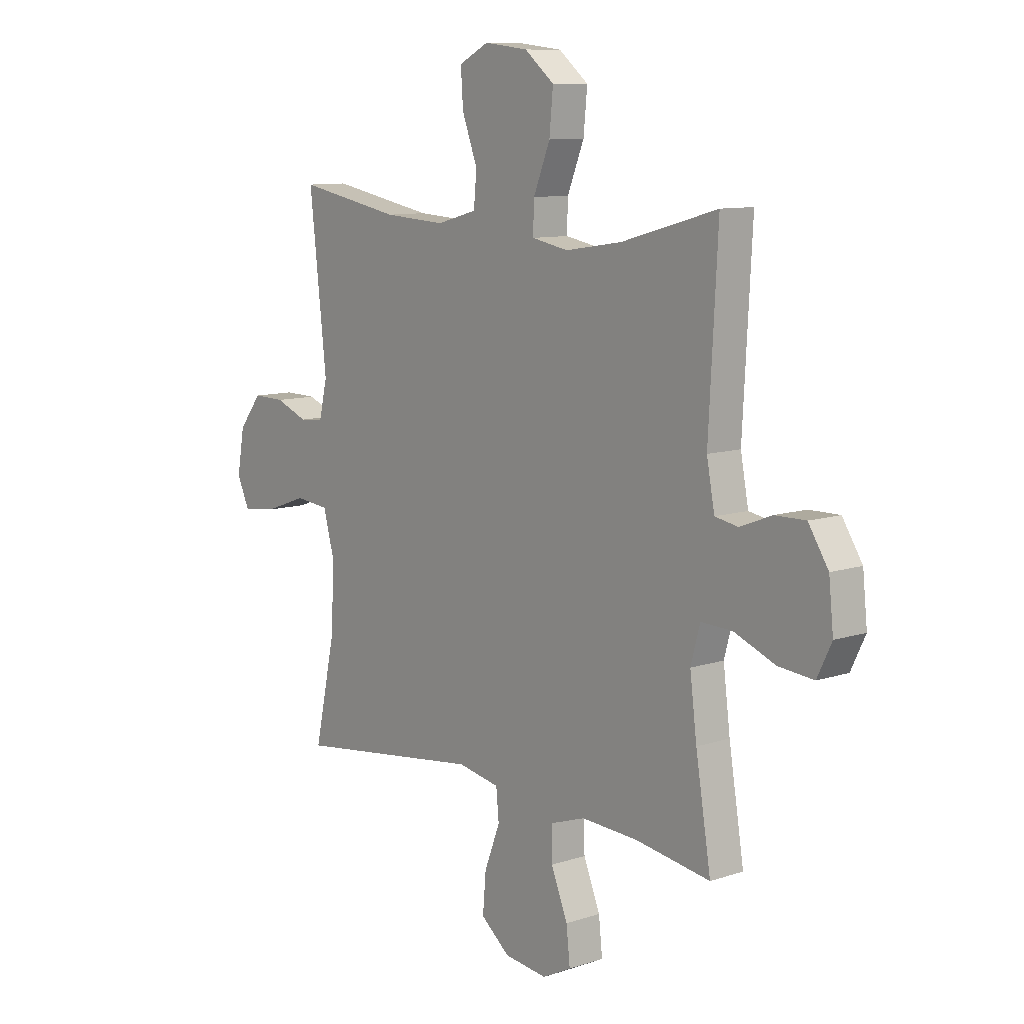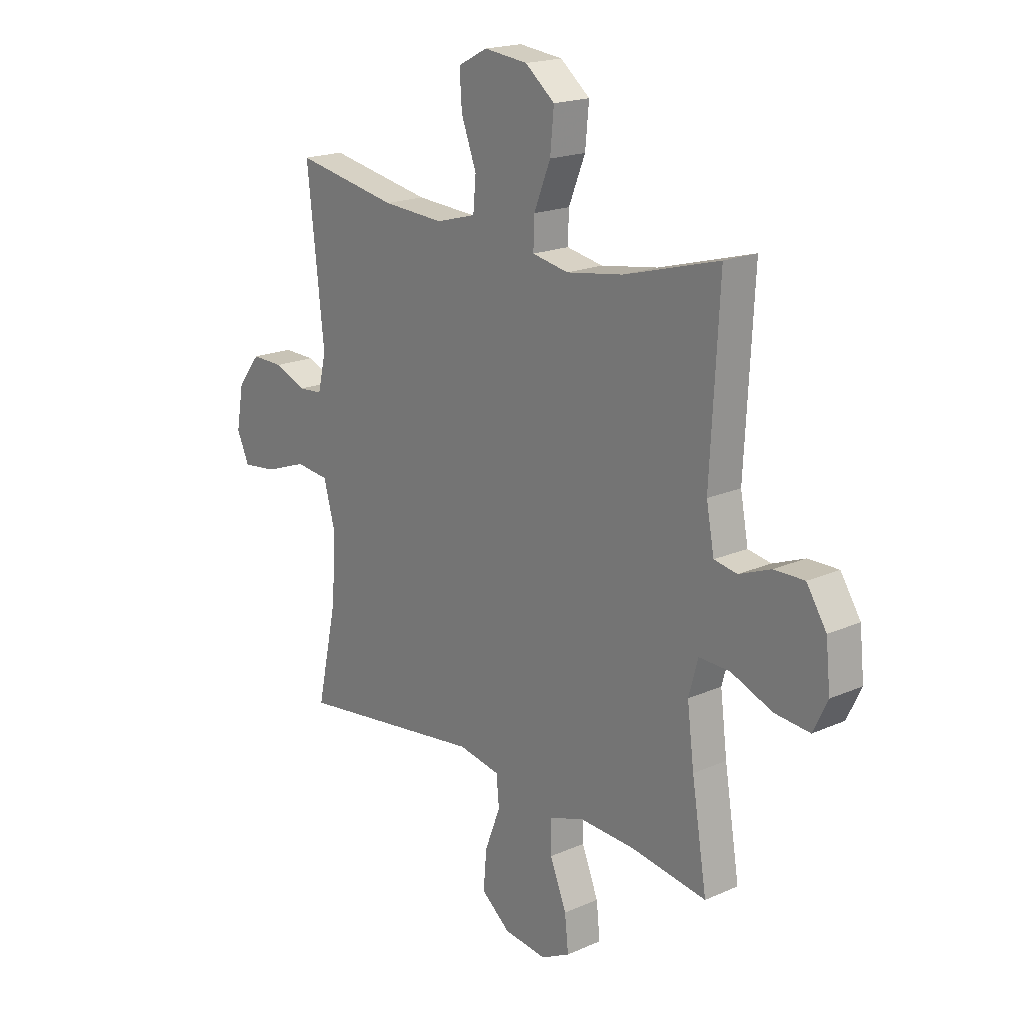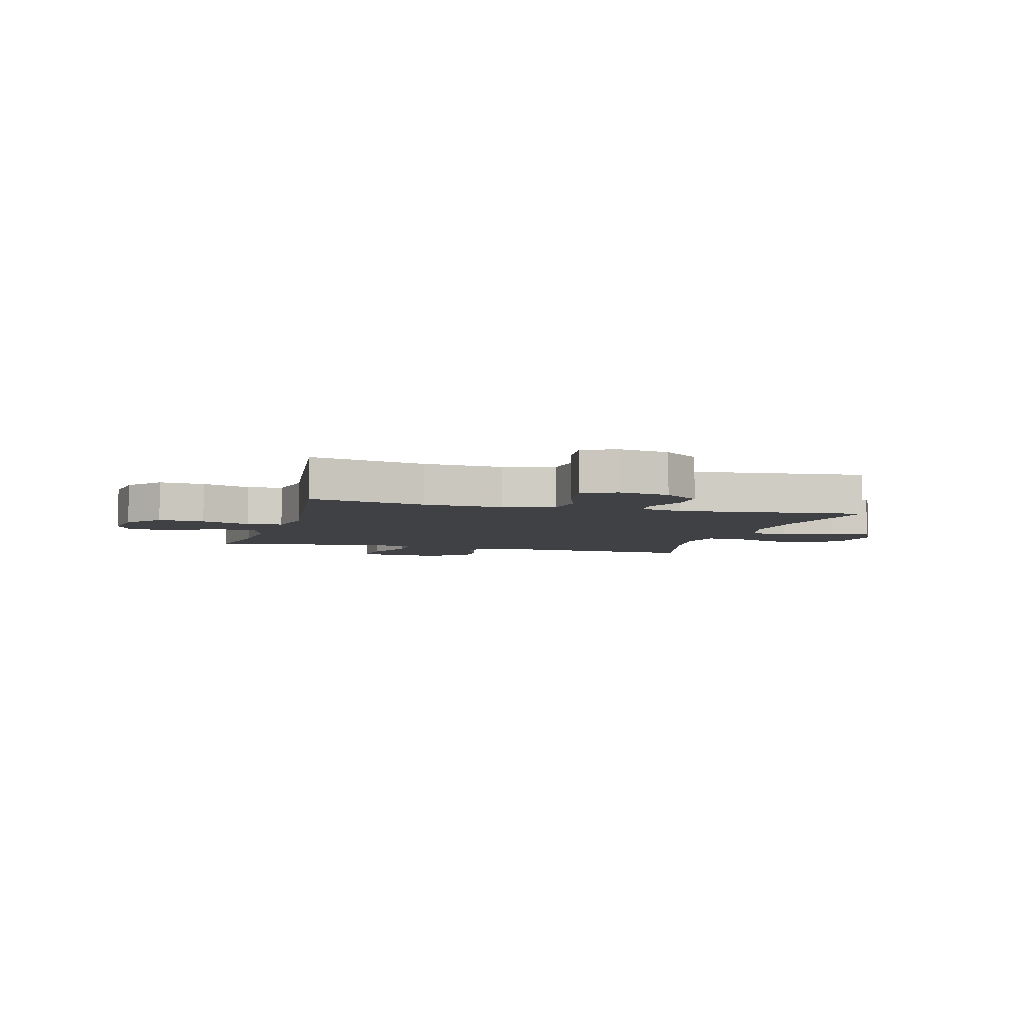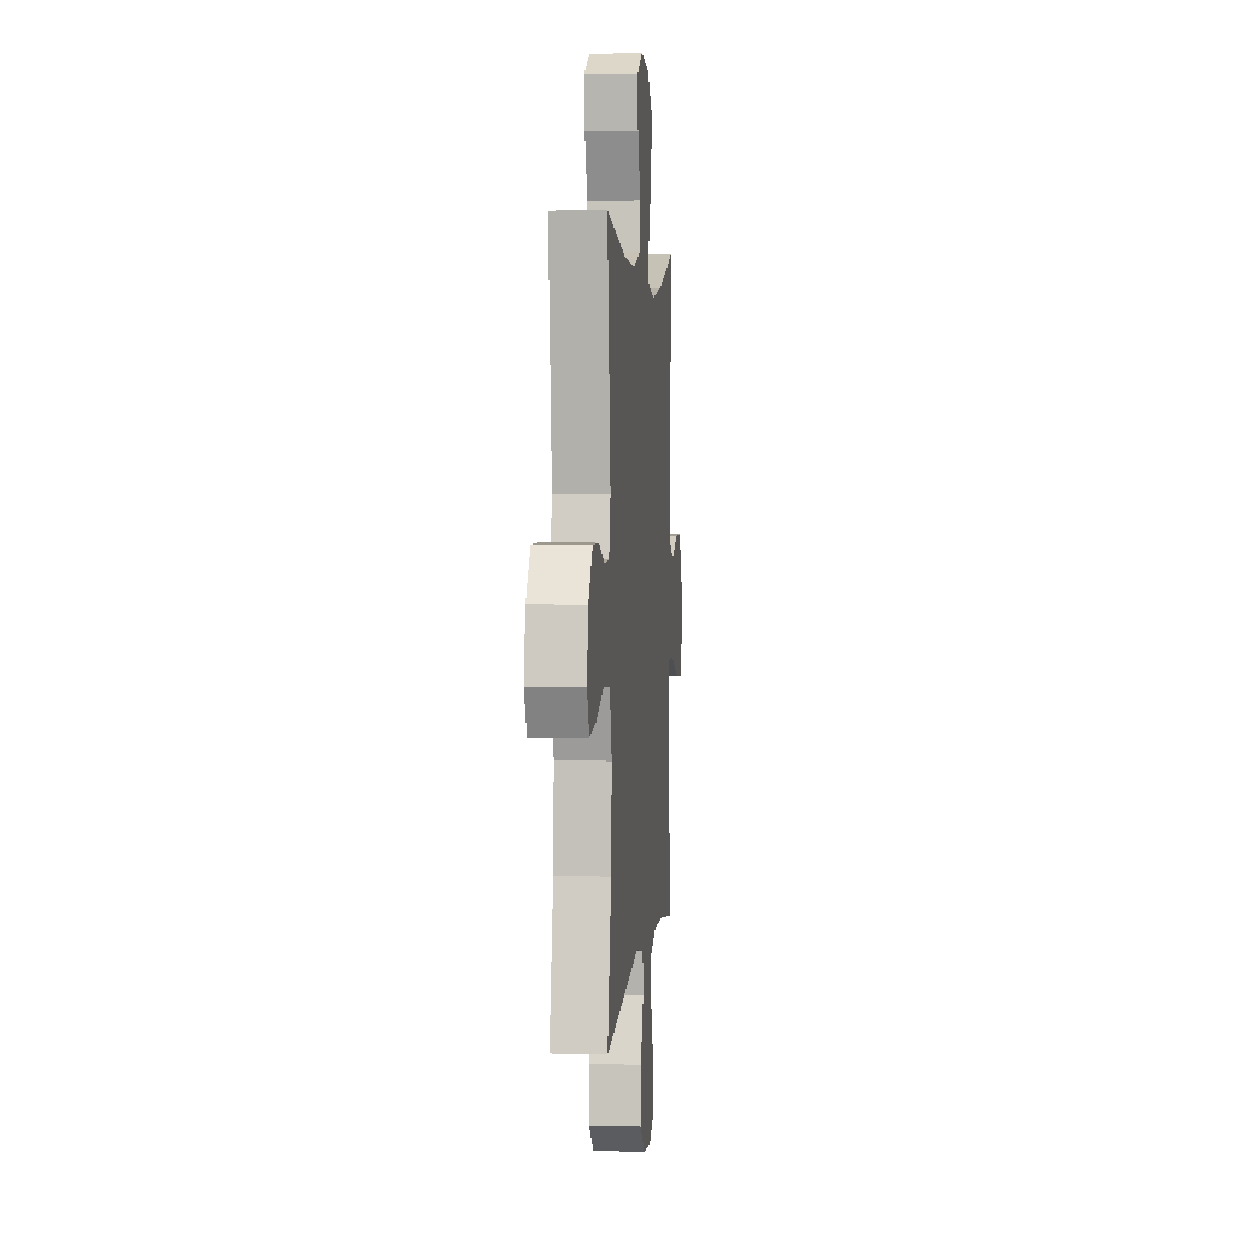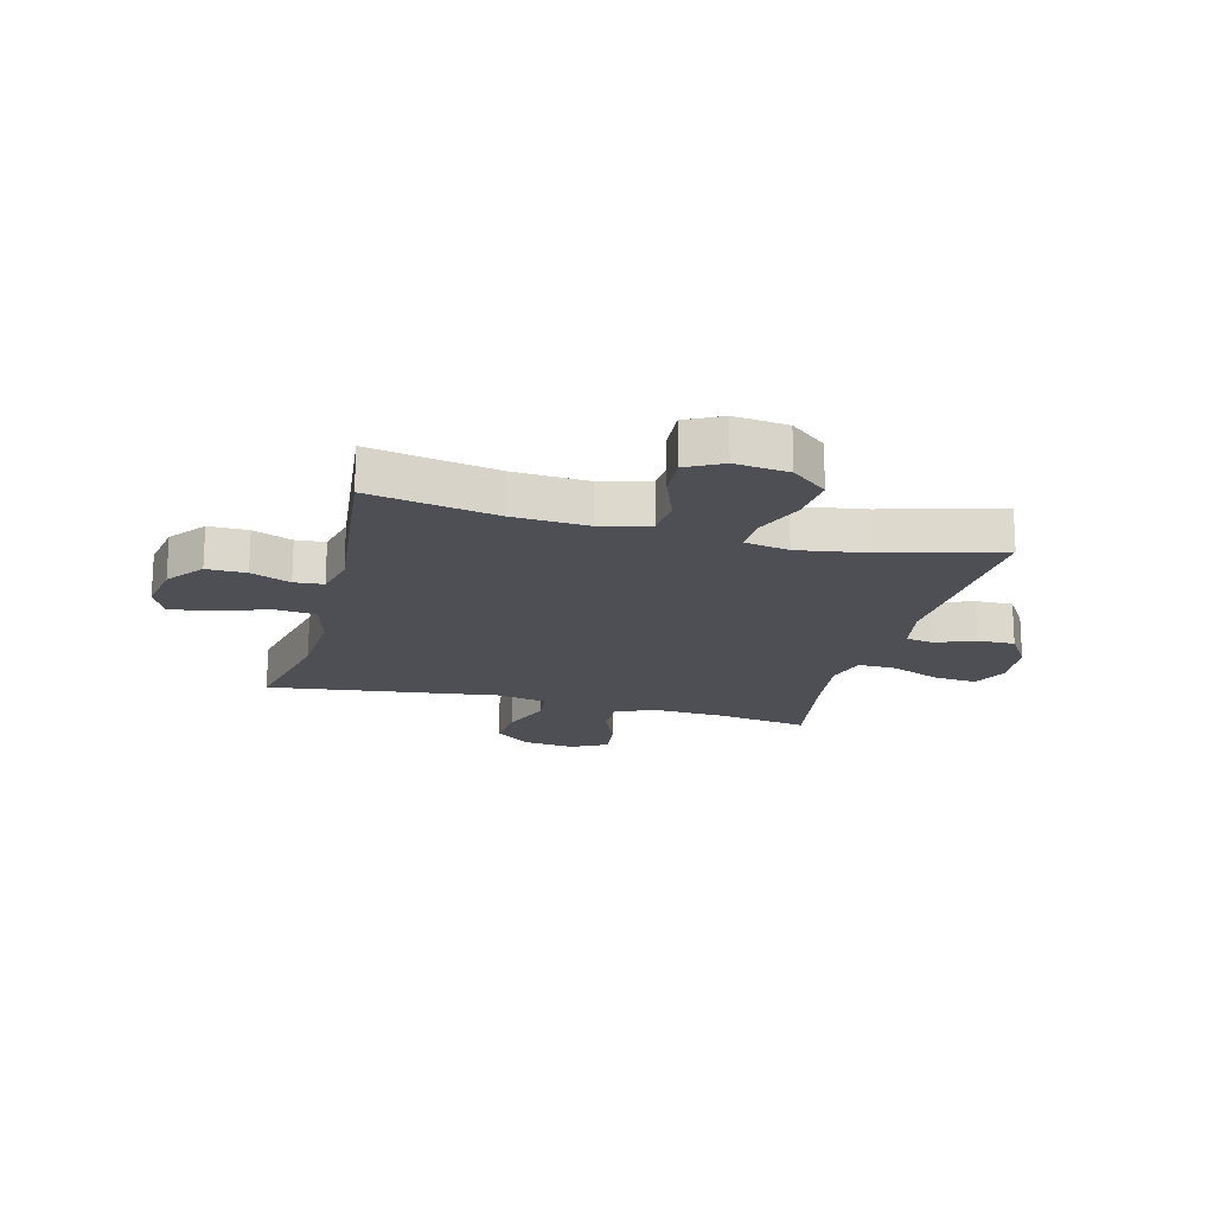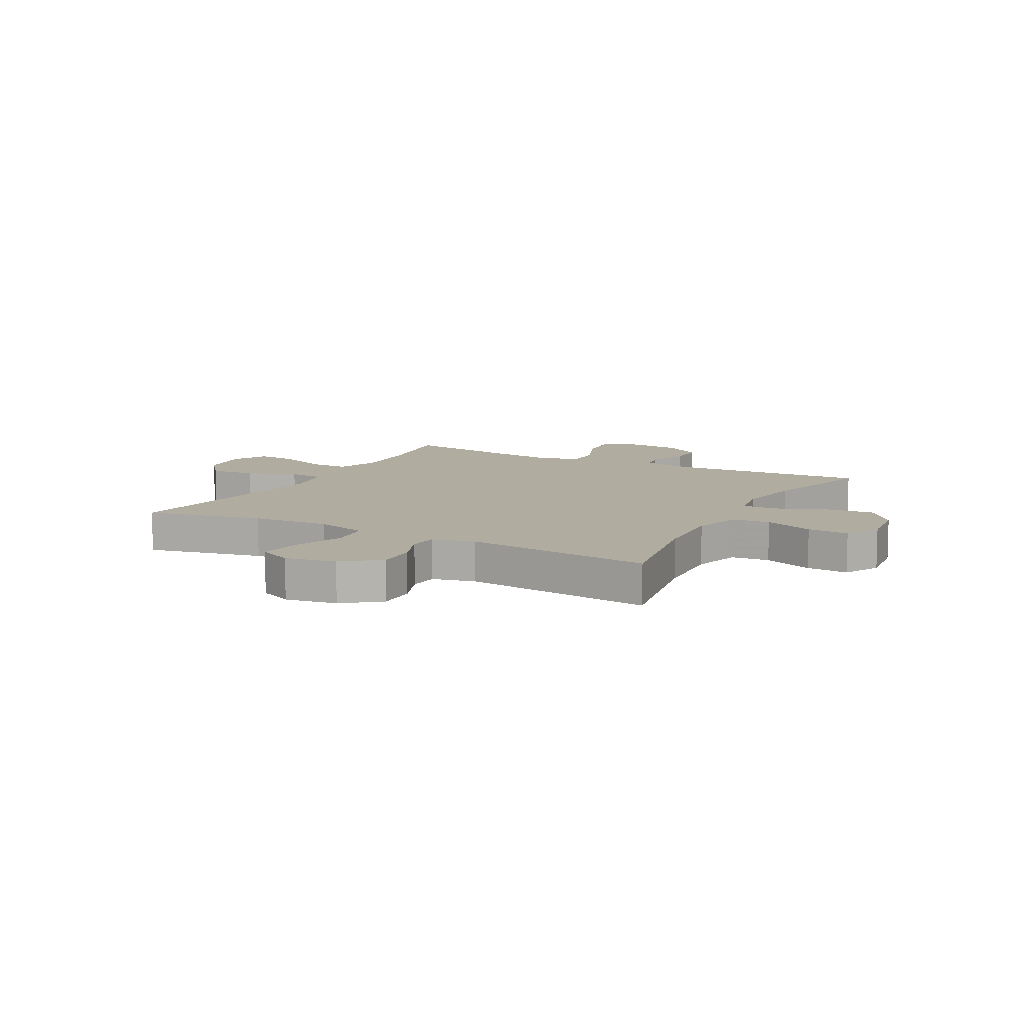
<metadata>
{"format":"obj","ext":"obj","renderer":"f3d","projection":"perspective","resolution":1024,"background":"white","views":[{"elev":10.0,"azim":49.9,"up":"+Z"},{"elev":18.8,"azim":50.0,"up":"+Z"},{"elev":-5.3,"azim":-105.6,"up":"+Y"},{"elev":3.9,"azim":-84.7,"up":"+Z"},{"elev":-18.3,"azim":-14.5,"up":"+Y"},{"elev":10.0,"azim":-61.6,"up":"+Y"}]}
</metadata>
<code>
v 0.5 0.07 0.5
v 0.481 0.07 0.144
v 0.498 0.07 0.054
v 0.548 0.07 0.045
v 0.617 0.07 0.072
v 0.683 0.07 0.073
v 0.726 0.07 0.006
v 0.736 0.07 -0.089
v 0.705 0.07 -0.153
v 0.629 0.07 -0.146
v 0.539 0.07 -0.11
v 0.472 0.07 -0.108
v 0.452 0.07 -0.181
v 0.467 0.07 -0.299
v 0.5 0.07 -0.5
v 0.337 0.07 -0.475
v 0.215 0.07 -0.469
v 0.139 0.07 -0.495
v 0.14 0.07 -0.564
v 0.176 0.07 -0.653
v 0.184 0.07 -0.727
v 0.121 0.07 -0.759
v 0.028 0.07 -0.748
v -0.035 0.07 -0.697
v -0.028 0.07 -0.615
v 0.006 0.07 -0.527
v 0 0.07 -0.464
v -0.091 0.07 -0.447
v -0.5 0.07 -0.5
v -0.455 0.07 -0.293
v -0.447 0.07 -0.154
v -0.472 0.07 -0.063
v -0.545 0.07 -0.055
v -0.637 0.07 -0.088
v -0.712 0.07 -0.097
v -0.739 0.07 -0.038
v -0.723 0.07 0.052
v -0.673 0.07 0.116
v -0.603 0.07 0.115
v -0.533 0.07 0.087
v -0.481 0.07 0.091
v -0.463 0.07 0.167
v -0.5 0.07 0.5
v -0.275 0.07 0.458
v -0.141 0.07 0.45
v -0.054 0.07 0.474
v -0.048 0.07 0.542
v -0.081 0.07 0.63
v -0.086 0.07 0.704
v -0.022 0.07 0.737
v 0.073 0.07 0.726
v 0.137 0.07 0.674
v 0.129 0.07 0.59
v 0.093 0.07 0.501
v 0.091 0.07 0.438
v 0.17 0.07 0.423
v 0.293 0.07 0.442
v 0.5 0 0.5
v 0.481 0 0.144
v 0.498 0 0.054
v 0.548 0 0.045
v 0.617 0 0.072
v 0.683 0 0.073
v 0.726 0 0.006
v 0.736 0 -0.089
v 0.705 0 -0.153
v 0.629 0 -0.146
v 0.539 0 -0.11
v 0.472 0 -0.108
v 0.452 0 -0.181
v 0.467 0 -0.299
v 0.5 0 -0.5
v 0.337 0 -0.475
v 0.215 0 -0.469
v 0.139 0 -0.495
v 0.14 0 -0.564
v 0.176 0 -0.653
v 0.184 0 -0.727
v 0.121 0 -0.759
v 0.028 0 -0.748
v -0.035 0 -0.697
v -0.028 0 -0.615
v 0.006 0 -0.527
v 0 0 -0.464
v -0.091 0 -0.447
v -0.5 0 -0.5
v -0.455 0 -0.293
v -0.447 0 -0.154
v -0.472 0 -0.063
v -0.545 0 -0.055
v -0.637 0 -0.088
v -0.712 0 -0.097
v -0.739 0 -0.038
v -0.723 0 0.052
v -0.673 0 0.116
v -0.603 0 0.115
v -0.533 0 0.087
v -0.481 0 0.091
v -0.463 0 0.167
v -0.5 0 0.5
v -0.275 0 0.458
v -0.141 0 0.45
v -0.054 0 0.474
v -0.048 0 0.542
v -0.081 0 0.63
v -0.086 0 0.704
v -0.022 0 0.737
v 0.073 0 0.726
v 0.137 0 0.674
v 0.129 0 0.59
v 0.093 0 0.501
v 0.091 0 0.438
v 0.17 0 0.423
v 0.293 0 0.442
f 52 53 54
f 51 52 54
f 50 51 54
f 49 50 54
f 48 49 54
f 47 48 54
f 46 47 54 55
f 45 46 55
f 42 43 44
f 41 42 44 45
f 38 39 40
f 37 38 40
f 36 37 40
f 35 36 40
f 34 35 40
f 33 34 40
f 32 33 40 41
f 45 55 56
f 41 45 56
f 32 41 56
f 31 32 56
f 24 25 26
f 23 24 26
f 22 23 26
f 21 22 26
f 20 21 26
f 19 20 26
f 18 19 26 27
f 17 18 27
f 14 15 16
f 13 14 16 17
f 17 27 28
f 13 17 28
f 12 13 28
f 9 10 11
f 8 9 11
f 7 8 11
f 6 7 11
f 5 6 11
f 4 5 11
f 3 4 11 12
f 57 1 2
f 3 12 28
f 2 3 28
f 57 2 28
f 56 57 28
f 31 56 28
f 30 31 28
f 28 29 30
f 111 110 109
f 111 109 108
f 111 108 107
f 111 107 106
f 111 106 105
f 111 105 104
f 112 111 104 103
f 112 103 102
f 101 100 99
f 102 101 99 98
f 97 96 95
f 97 95 94
f 97 94 93
f 97 93 92
f 97 92 91
f 97 91 90
f 98 97 90 89
f 113 112 102
f 113 102 98
f 113 98 89
f 113 89 88
f 83 82 81
f 83 81 80
f 83 80 79
f 83 79 78
f 83 78 77
f 83 77 76
f 84 83 76 75
f 84 75 74
f 73 72 71
f 74 73 71 70
f 85 84 74
f 85 74 70
f 85 70 69
f 68 67 66
f 68 66 65
f 68 65 64
f 68 64 63
f 68 63 62
f 68 62 61
f 69 68 61 60
f 59 58 114
f 85 69 60
f 85 60 59
f 85 59 114
f 85 114 113
f 85 113 88
f 85 88 87
f 87 86 85
f 1 58 59 2
f 2 59 60 3
f 3 60 61 4
f 4 61 62 5
f 5 62 63 6
f 6 63 64 7
f 7 64 65 8
f 8 65 66 9
f 9 66 67 10
f 10 67 68 11
f 11 68 69 12
f 12 69 70 13
f 13 70 71 14
f 14 71 72 15
f 15 72 73 16
f 16 73 74 17
f 17 74 75 18
f 18 75 76 19
f 19 76 77 20
f 20 77 78 21
f 21 78 79 22
f 22 79 80 23
f 23 80 81 24
f 24 81 82 25
f 25 82 83 26
f 26 83 84 27
f 27 84 85 28
f 28 85 86 29
f 29 86 87 30
f 30 87 88 31
f 31 88 89 32
f 32 89 90 33
f 33 90 91 34
f 34 91 92 35
f 35 92 93 36
f 36 93 94 37
f 37 94 95 38
f 38 95 96 39
f 39 96 97 40
f 40 97 98 41
f 41 98 99 42
f 42 99 100 43
f 43 100 101 44
f 44 101 102 45
f 45 102 103 46
f 46 103 104 47
f 47 104 105 48
f 48 105 106 49
f 49 106 107 50
f 50 107 108 51
f 51 108 109 52
f 52 109 110 53
f 53 110 111 54
f 54 111 112 55
f 55 112 113 56
f 56 113 114 57
f 57 114 58 1

</code>
